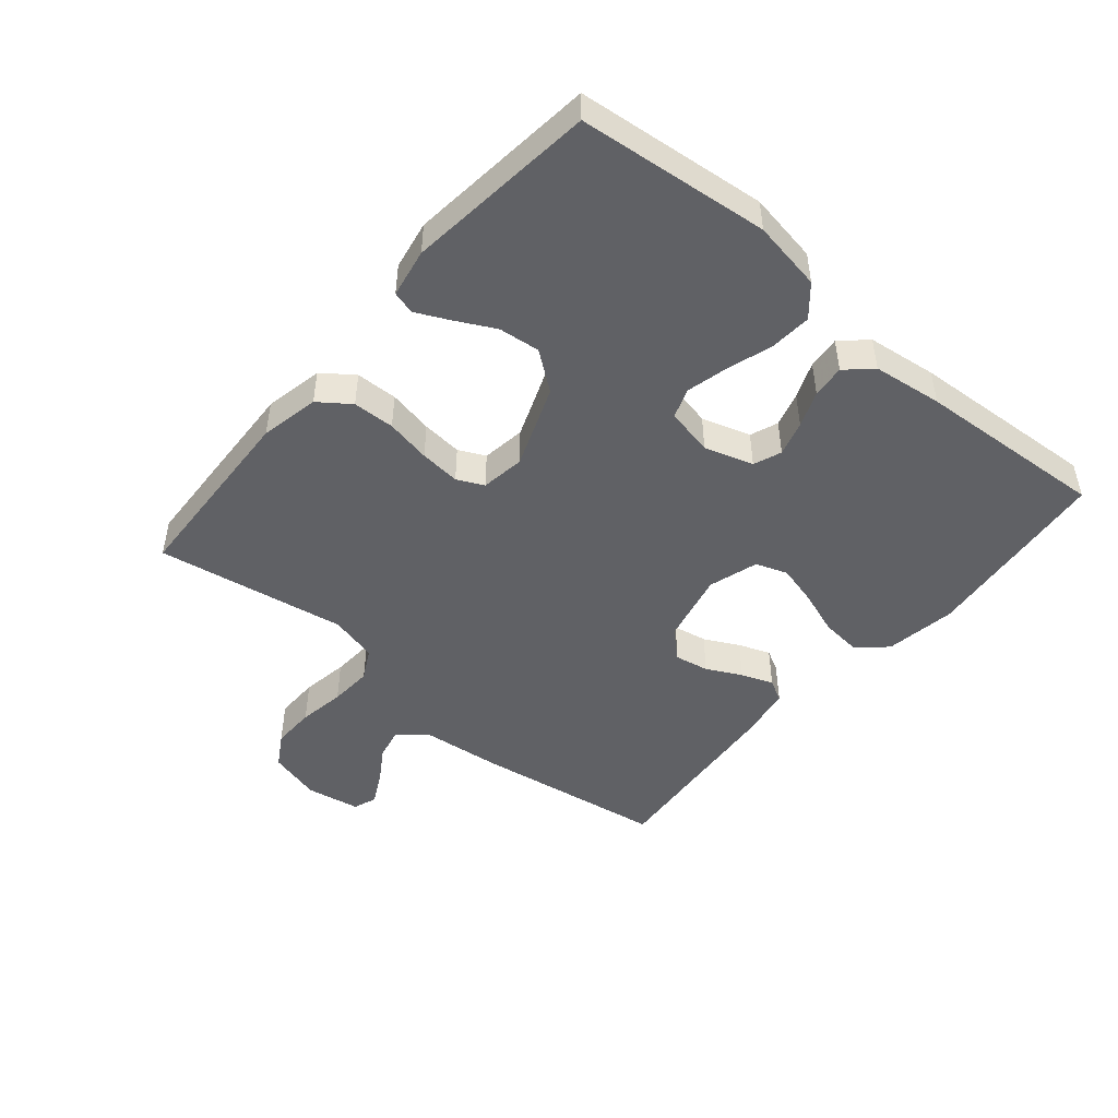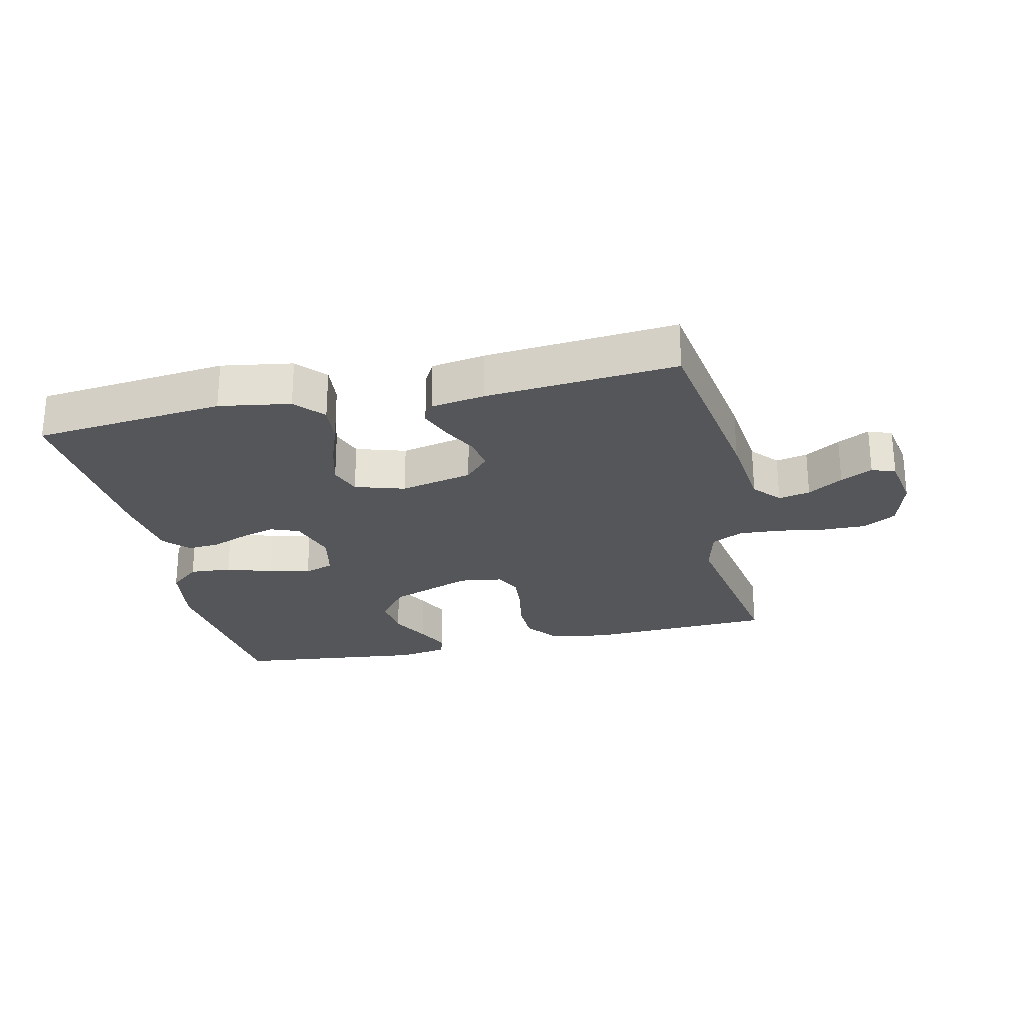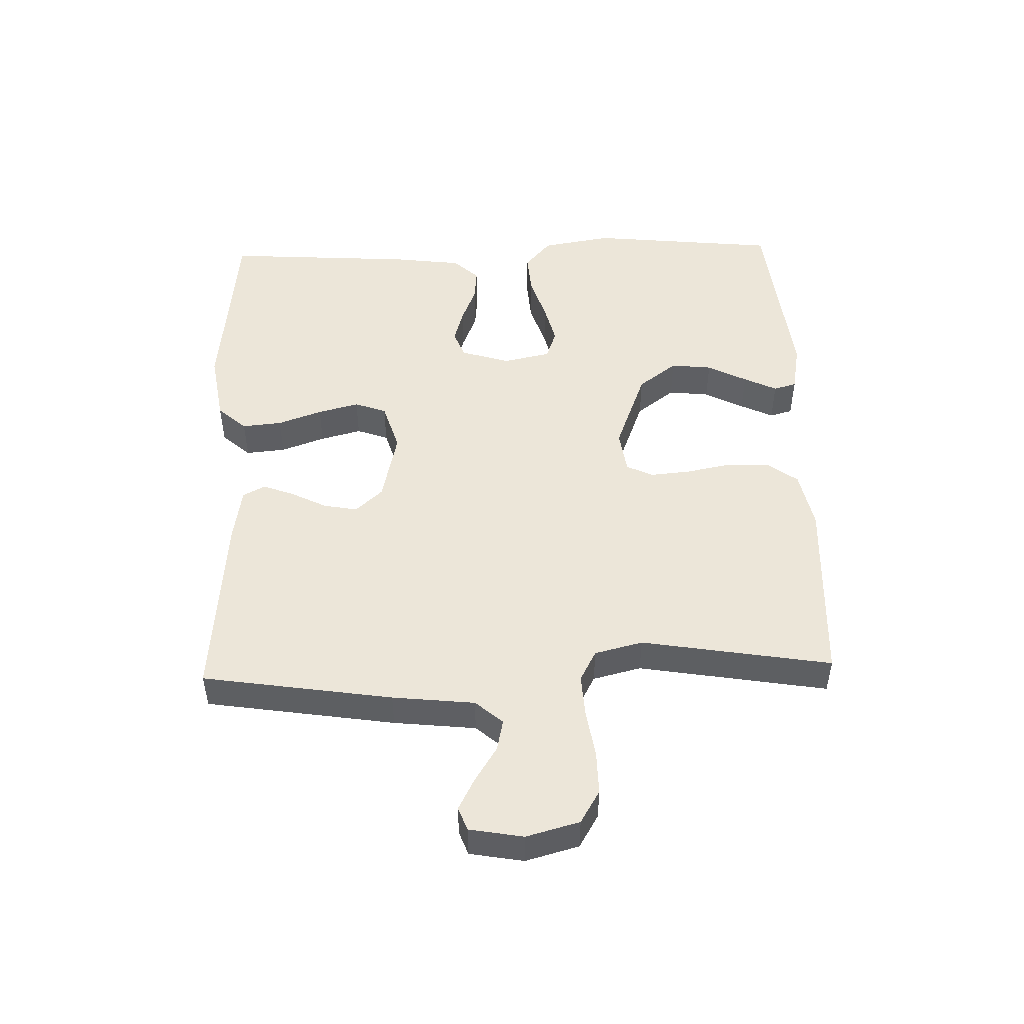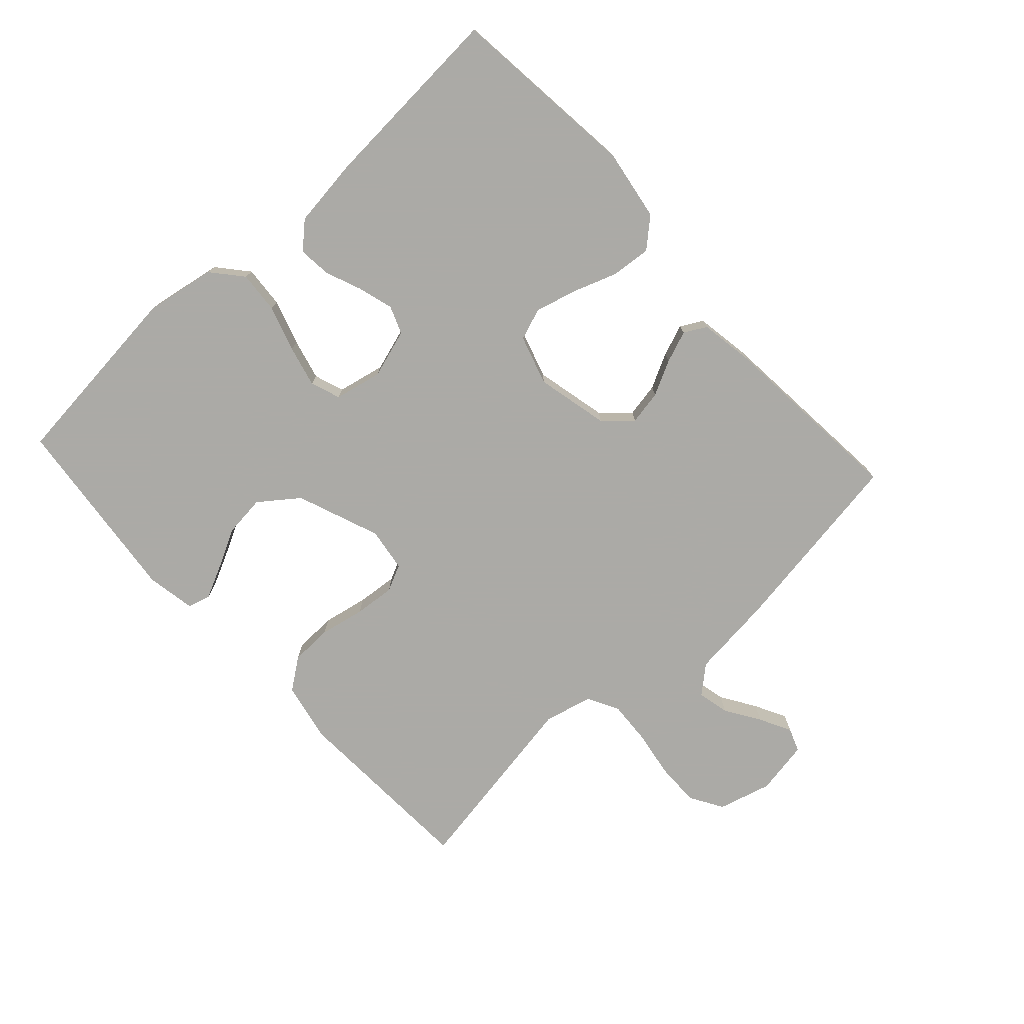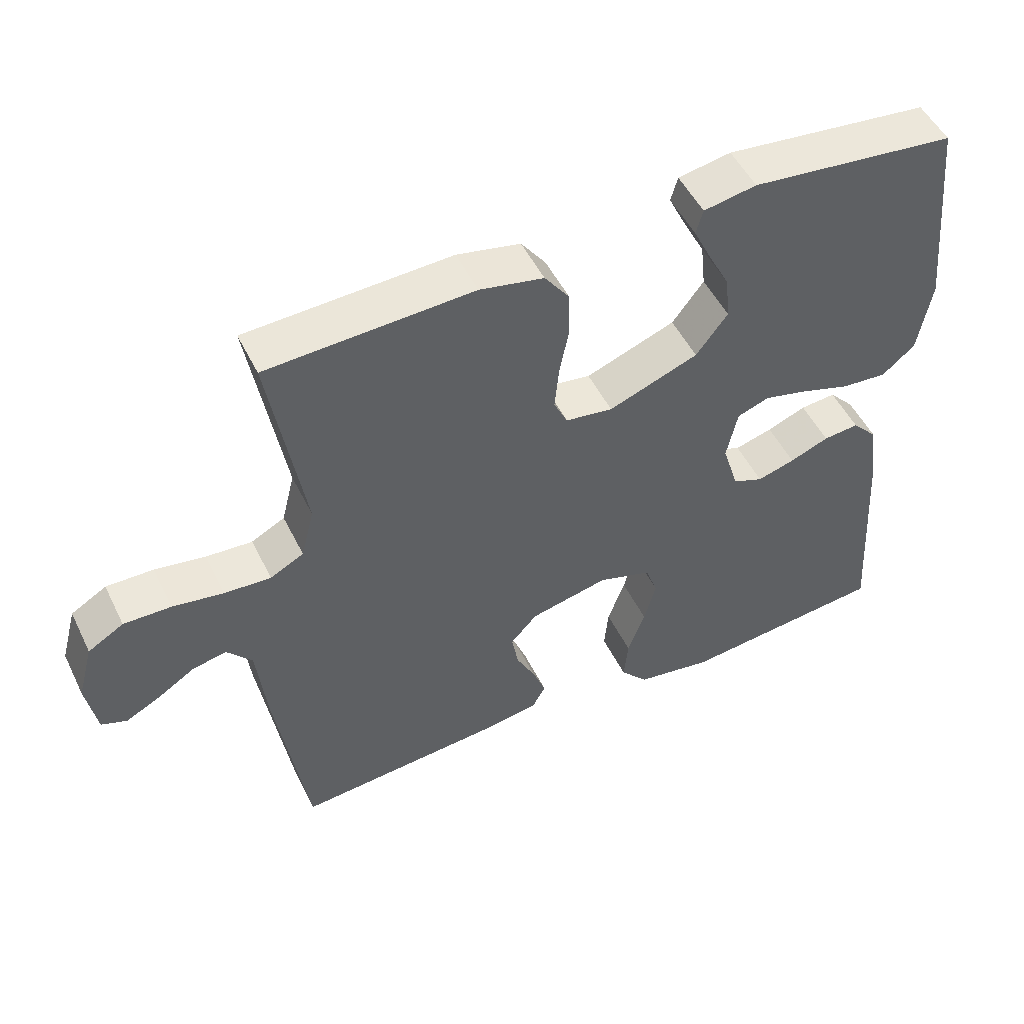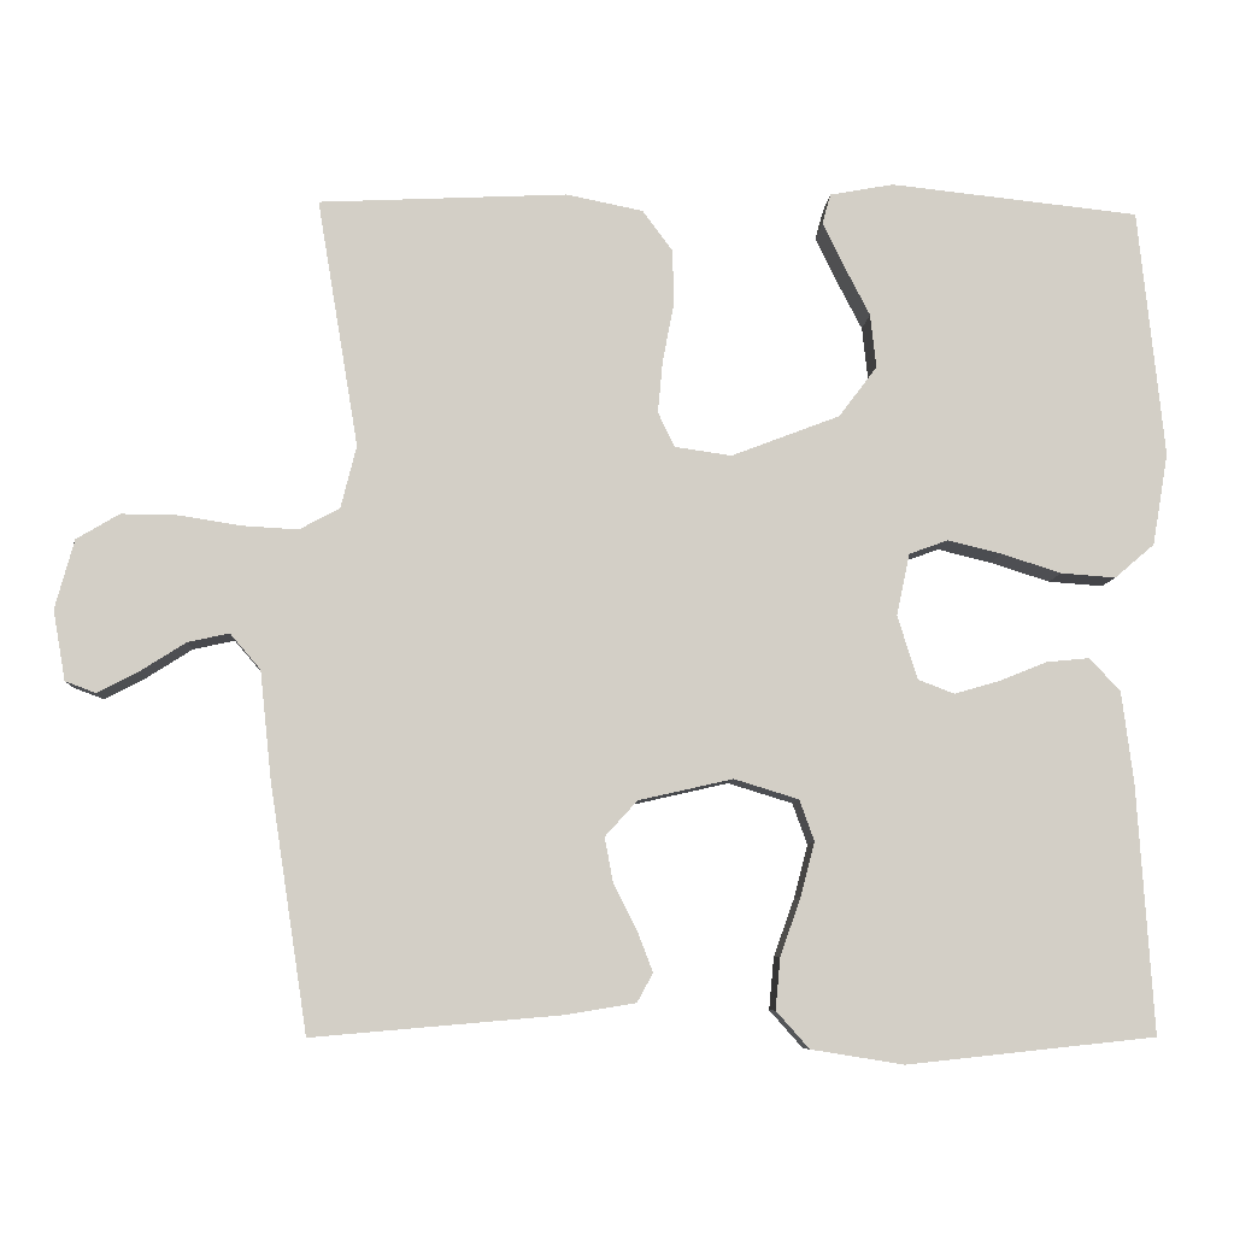
<metadata>
{"format":"obj","ext":"obj","renderer":"f3d","projection":"perspective","resolution":1024,"background":"white","views":[{"elev":-47.7,"azim":49.8,"up":"+Y"},{"elev":-25.4,"azim":-167.4,"up":"+Y"},{"elev":49.2,"azim":-91.7,"up":"+Y"},{"elev":-75.9,"azim":132.5,"up":"+Y"},{"elev":50.6,"azim":-25.6,"up":"+Z"},{"elev":-7.7,"azim":-3.1,"up":"+Z"}]}
</metadata>
<code>
v -0.5 0.07 -0.5
v -0.546 0.07 -0.2
v -0.56 0.07 -0.07
v -0.597 0.07 -0.027
v -0.647 0.07 -0.038
v -0.702 0.07 -0.073
v -0.752 0.07 -0.099
v -0.789 0.07 -0.085
v -0.804 0.07 0
v -0.781 0.07 0.084
v -0.729 0.07 0.115
v -0.66 0.07 0.114
v -0.586 0.07 0.102
v -0.518 0.07 0.098
v -0.469 0.07 0.124
v -0.45 0.07 0.2
v -0.5 0.07 0.5
v -0.2 0.07 0.514
v -0.107 0.07 0.495
v -0.071 0.07 0.446
v -0.069 0.07 0.38
v -0.083 0.07 0.309
v -0.089 0.07 0.245
v -0.069 0.07 0.203
v 0 0.07 0.193
v 0.131 0.07 0.243
v 0.177 0.07 0.304
v 0.17 0.07 0.369
v 0.138 0.07 0.431
v 0.113 0.07 0.483
v 0.123 0.07 0.519
v 0.2 0.07 0.533
v 0.5 0.07 0.5
v 0.531 0.07 0.2
v 0.512 0.07 0.089
v 0.464 0.07 0.048
v 0.398 0.07 0.053
v 0.326 0.07 0.076
v 0.261 0.07 0.092
v 0.214 0.07 0.075
v 0.198 0.07 0
v 0.222 0.07 -0.077
v 0.266 0.07 -0.094
v 0.321 0.07 -0.078
v 0.378 0.07 -0.055
v 0.43 0.07 -0.05
v 0.467 0.07 -0.09
v 0.481 0.07 -0.2
v 0.5 0.07 -0.5
v 0.2 0.07 -0.532
v 0.088 0.07 -0.514
v 0.048 0.07 -0.469
v 0.054 0.07 -0.406
v 0.079 0.07 -0.336
v 0.096 0.07 -0.271
v 0.078 0.07 -0.221
v 0 0.07 -0.197
v -0.114 0.07 -0.223
v -0.153 0.07 -0.266
v -0.143 0.07 -0.32
v -0.115 0.07 -0.375
v -0.096 0.07 -0.425
v -0.115 0.07 -0.46
v -0.2 0.07 -0.474
v -0.5 0 -0.5
v -0.546 0 -0.2
v -0.56 0 -0.07
v -0.597 0 -0.027
v -0.647 0 -0.038
v -0.702 0 -0.073
v -0.752 0 -0.099
v -0.789 0 -0.085
v -0.804 0 0
v -0.781 0 0.084
v -0.729 0 0.115
v -0.66 0 0.114
v -0.586 0 0.102
v -0.518 0 0.098
v -0.469 0 0.124
v -0.45 0 0.2
v -0.5 0 0.5
v -0.2 0 0.514
v -0.107 0 0.495
v -0.071 0 0.446
v -0.069 0 0.38
v -0.083 0 0.309
v -0.089 0 0.245
v -0.069 0 0.203
v 0 0 0.193
v 0.131 0 0.243
v 0.177 0 0.304
v 0.17 0 0.369
v 0.138 0 0.431
v 0.113 0 0.483
v 0.123 0 0.519
v 0.2 0 0.533
v 0.5 0 0.5
v 0.531 0 0.2
v 0.512 0 0.089
v 0.464 0 0.048
v 0.398 0 0.053
v 0.326 0 0.076
v 0.261 0 0.092
v 0.214 0 0.075
v 0.198 0 0
v 0.222 0 -0.077
v 0.266 0 -0.094
v 0.321 0 -0.078
v 0.378 0 -0.055
v 0.43 0 -0.05
v 0.467 0 -0.09
v 0.481 0 -0.2
v 0.5 0 -0.5
v 0.2 0 -0.532
v 0.088 0 -0.514
v 0.048 0 -0.469
v 0.054 0 -0.406
v 0.079 0 -0.336
v 0.096 0 -0.271
v 0.078 0 -0.221
v 0 0 -0.197
v -0.114 0 -0.223
v -0.153 0 -0.266
v -0.143 0 -0.32
v -0.115 0 -0.375
v -0.096 0 -0.425
v -0.115 0 -0.46
v -0.2 0 -0.474
f 1 2 3
f 64 1 3
f 63 64 3
f 62 63 3
f 61 62 3
f 60 61 3
f 59 60 3 4
f 58 59 4
f 57 58 4
f 52 53 54
f 51 52 54
f 50 51 54
f 49 50 54
f 48 49 54
f 47 48 54
f 46 47 54
f 45 46 54
f 44 45 54
f 43 44 54 55
f 42 43 55 56
f 36 37 38
f 35 36 38
f 34 35 38
f 33 34 38
f 32 33 38
f 31 32 38
f 30 31 38
f 29 30 38
f 28 29 38
f 27 28 38 39
f 26 27 39 40
f 20 21 22
f 19 20 22
f 18 19 22
f 17 18 22
f 16 17 22
f 15 16 22 23
f 14 15 23 24
f 11 12 13
f 10 11 13
f 9 10 13
f 8 9 13
f 7 8 13
f 6 7 13
f 5 6 13
f 4 5 13 14
f 14 24 25
f 4 14 25
f 57 4 25
f 56 57 25
f 42 56 25
f 41 42 25
f 25 26 40 41
f 67 66 65
f 67 65 128
f 67 128 127
f 67 127 126
f 67 126 125
f 67 125 124
f 68 67 124 123
f 68 123 122
f 68 122 121
f 118 117 116
f 118 116 115
f 118 115 114
f 118 114 113
f 118 113 112
f 118 112 111
f 118 111 110
f 118 110 109
f 118 109 108
f 119 118 108 107
f 120 119 107 106
f 102 101 100
f 102 100 99
f 102 99 98
f 102 98 97
f 102 97 96
f 102 96 95
f 102 95 94
f 102 94 93
f 102 93 92
f 103 102 92 91
f 104 103 91 90
f 86 85 84
f 86 84 83
f 86 83 82
f 86 82 81
f 86 81 80
f 87 86 80 79
f 88 87 79 78
f 77 76 75
f 77 75 74
f 77 74 73
f 77 73 72
f 77 72 71
f 77 71 70
f 77 70 69
f 78 77 69 68
f 89 88 78
f 89 78 68
f 89 68 121
f 89 121 120
f 89 120 106
f 89 106 105
f 105 104 90 89
f 1 65 66 2
f 2 66 67 3
f 3 67 68 4
f 4 68 69 5
f 5 69 70 6
f 6 70 71 7
f 7 71 72 8
f 8 72 73 9
f 9 73 74 10
f 10 74 75 11
f 11 75 76 12
f 12 76 77 13
f 13 77 78 14
f 14 78 79 15
f 15 79 80 16
f 16 80 81 17
f 17 81 82 18
f 18 82 83 19
f 19 83 84 20
f 20 84 85 21
f 21 85 86 22
f 22 86 87 23
f 23 87 88 24
f 24 88 89 25
f 25 89 90 26
f 26 90 91 27
f 27 91 92 28
f 28 92 93 29
f 29 93 94 30
f 30 94 95 31
f 31 95 96 32
f 32 96 97 33
f 33 97 98 34
f 34 98 99 35
f 35 99 100 36
f 36 100 101 37
f 37 101 102 38
f 38 102 103 39
f 39 103 104 40
f 40 104 105 41
f 41 105 106 42
f 42 106 107 43
f 43 107 108 44
f 44 108 109 45
f 45 109 110 46
f 46 110 111 47
f 47 111 112 48
f 48 112 113 49
f 49 113 114 50
f 50 114 115 51
f 51 115 116 52
f 52 116 117 53
f 53 117 118 54
f 54 118 119 55
f 55 119 120 56
f 56 120 121 57
f 57 121 122 58
f 58 122 123 59
f 59 123 124 60
f 60 124 125 61
f 61 125 126 62
f 62 126 127 63
f 63 127 128 64
f 64 128 65 1

</code>
